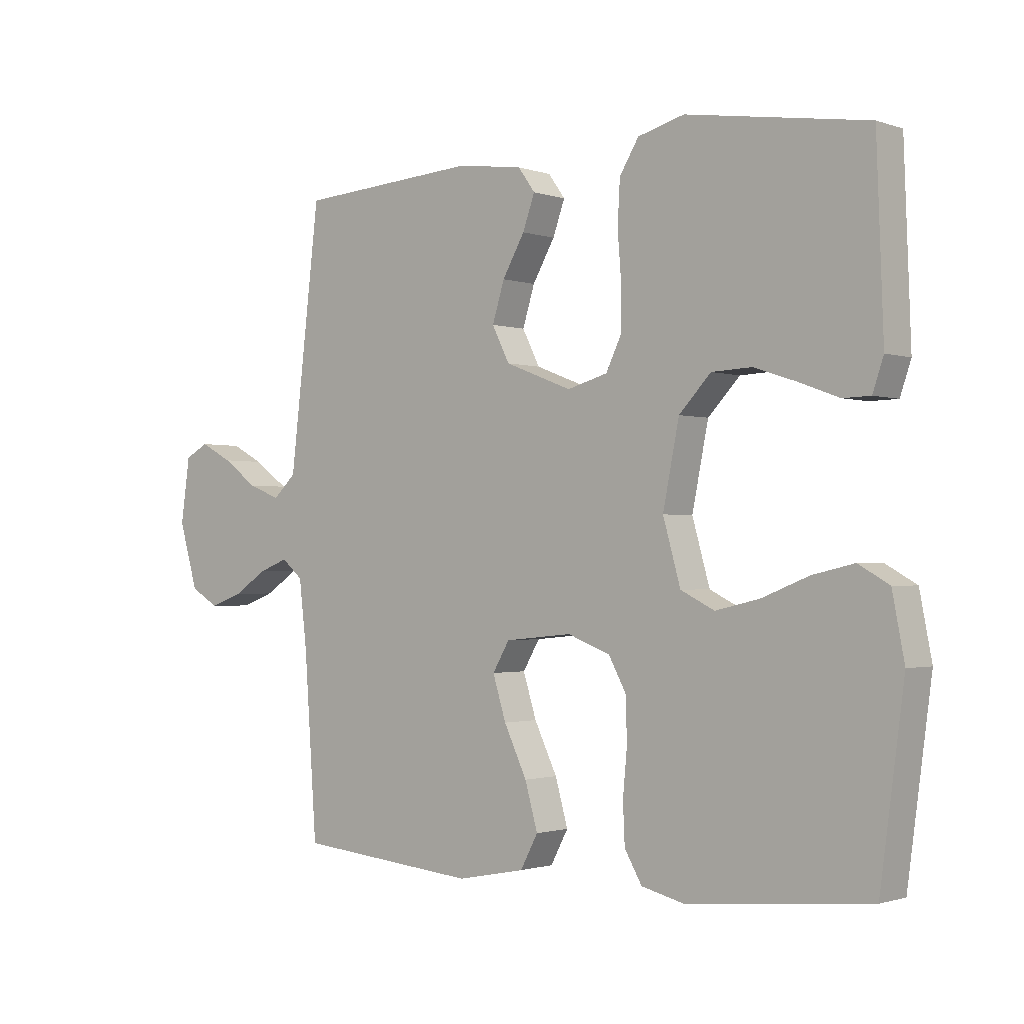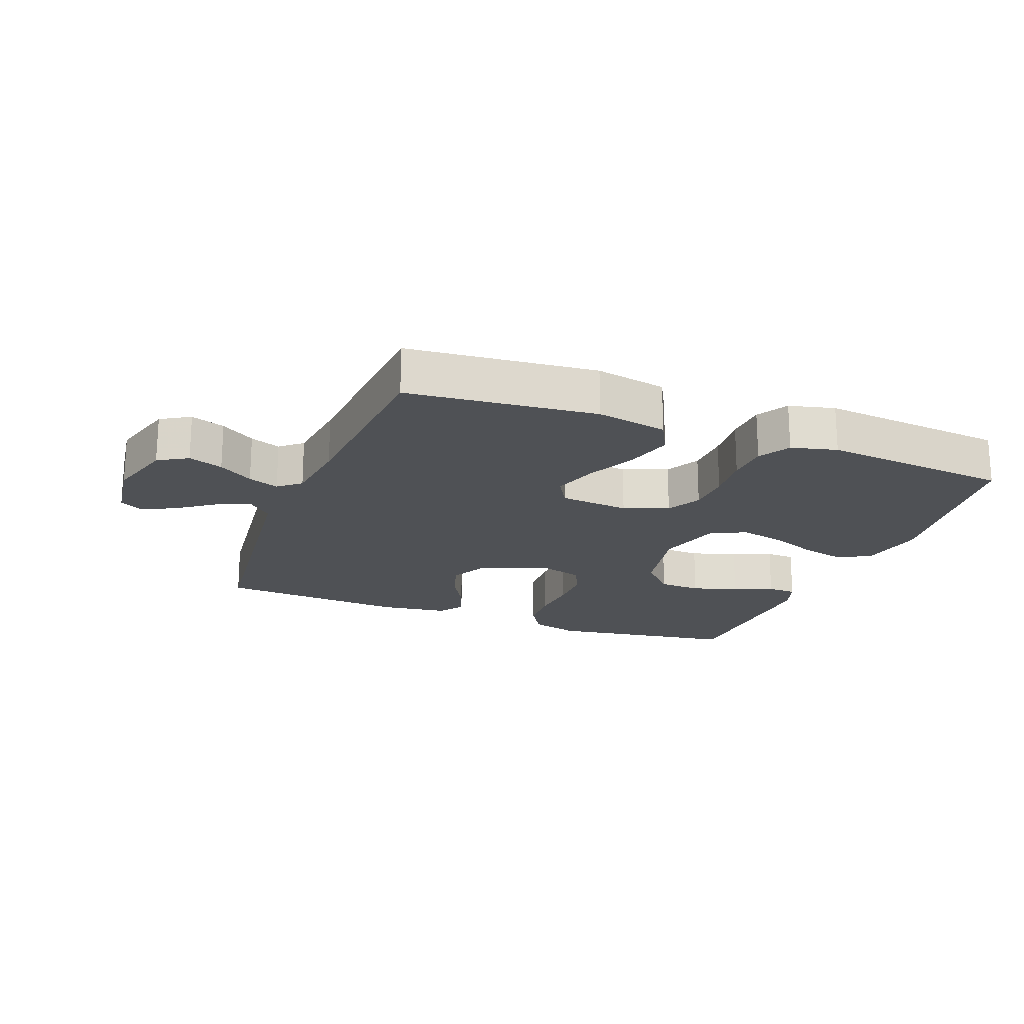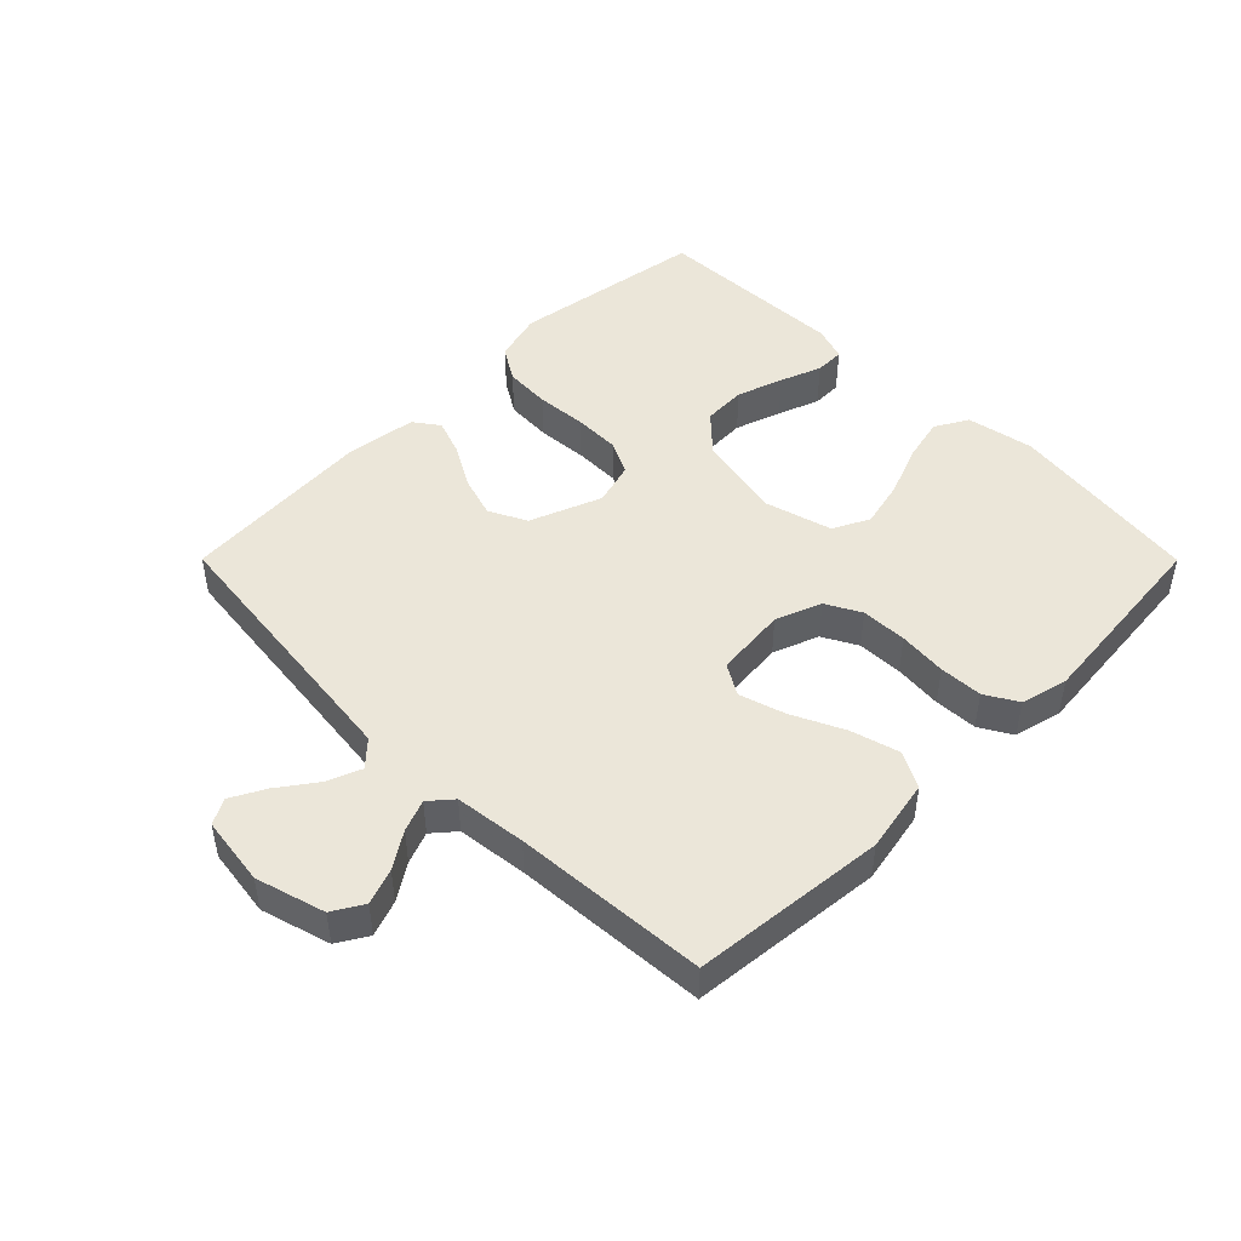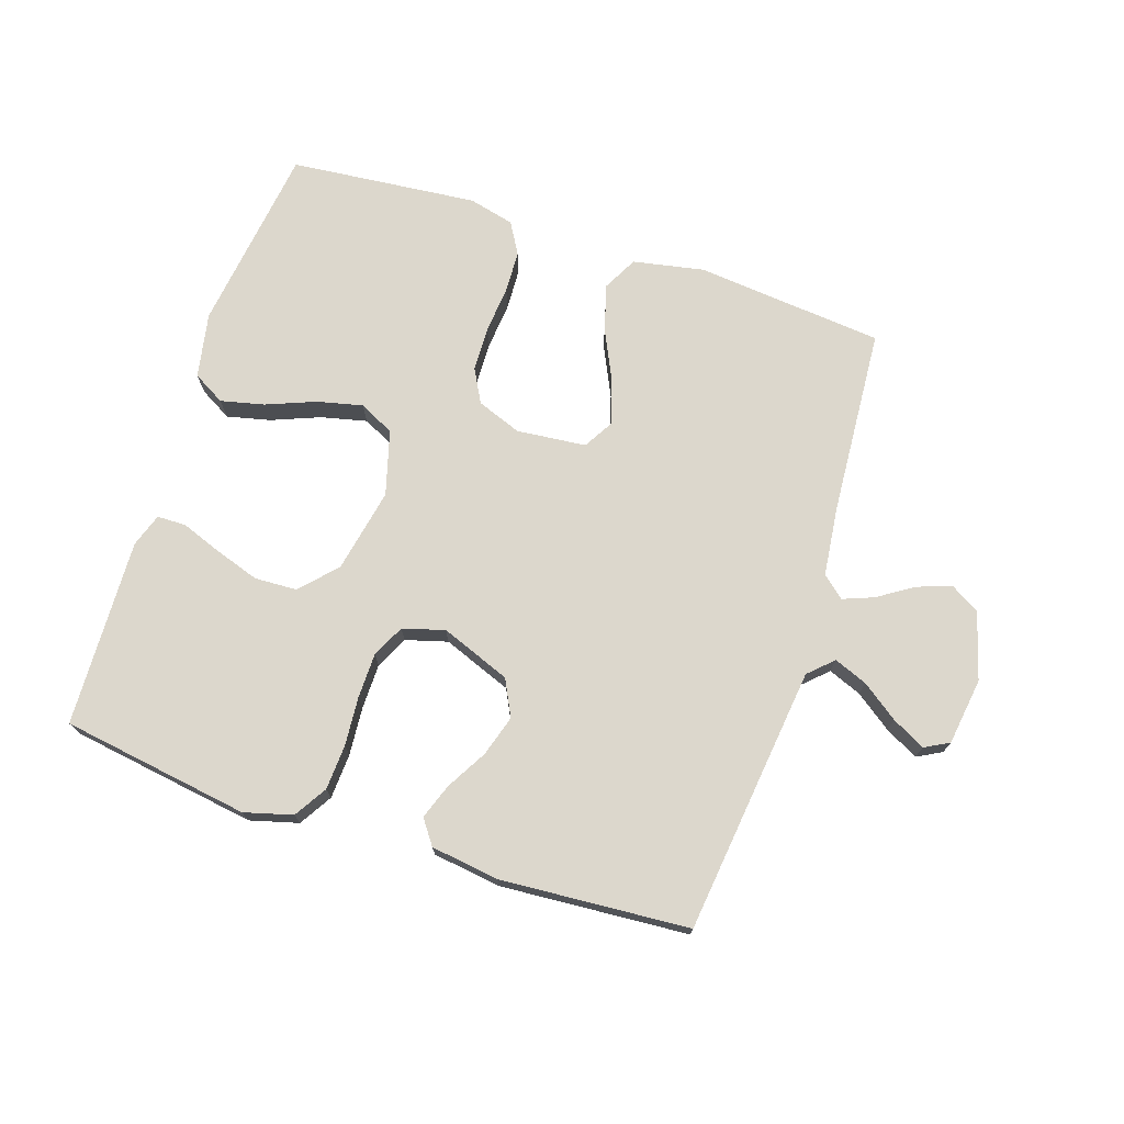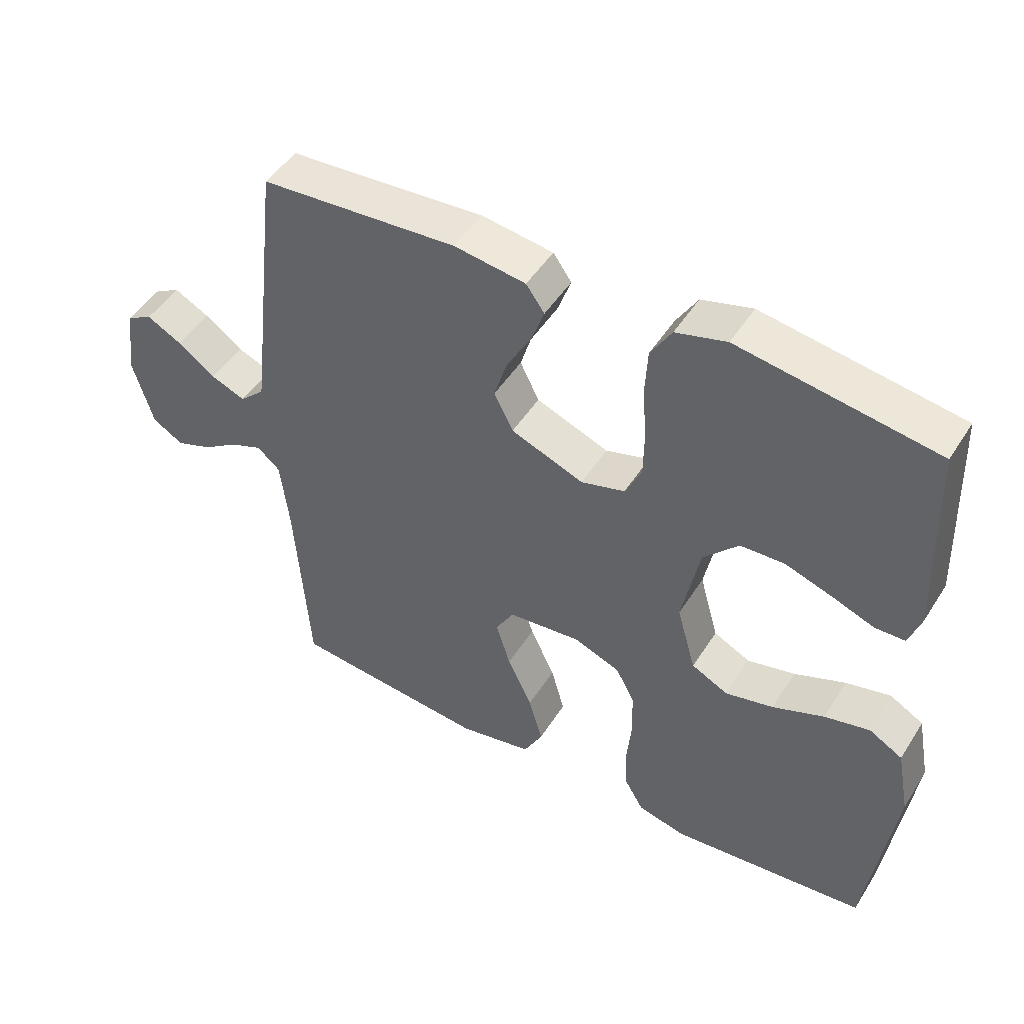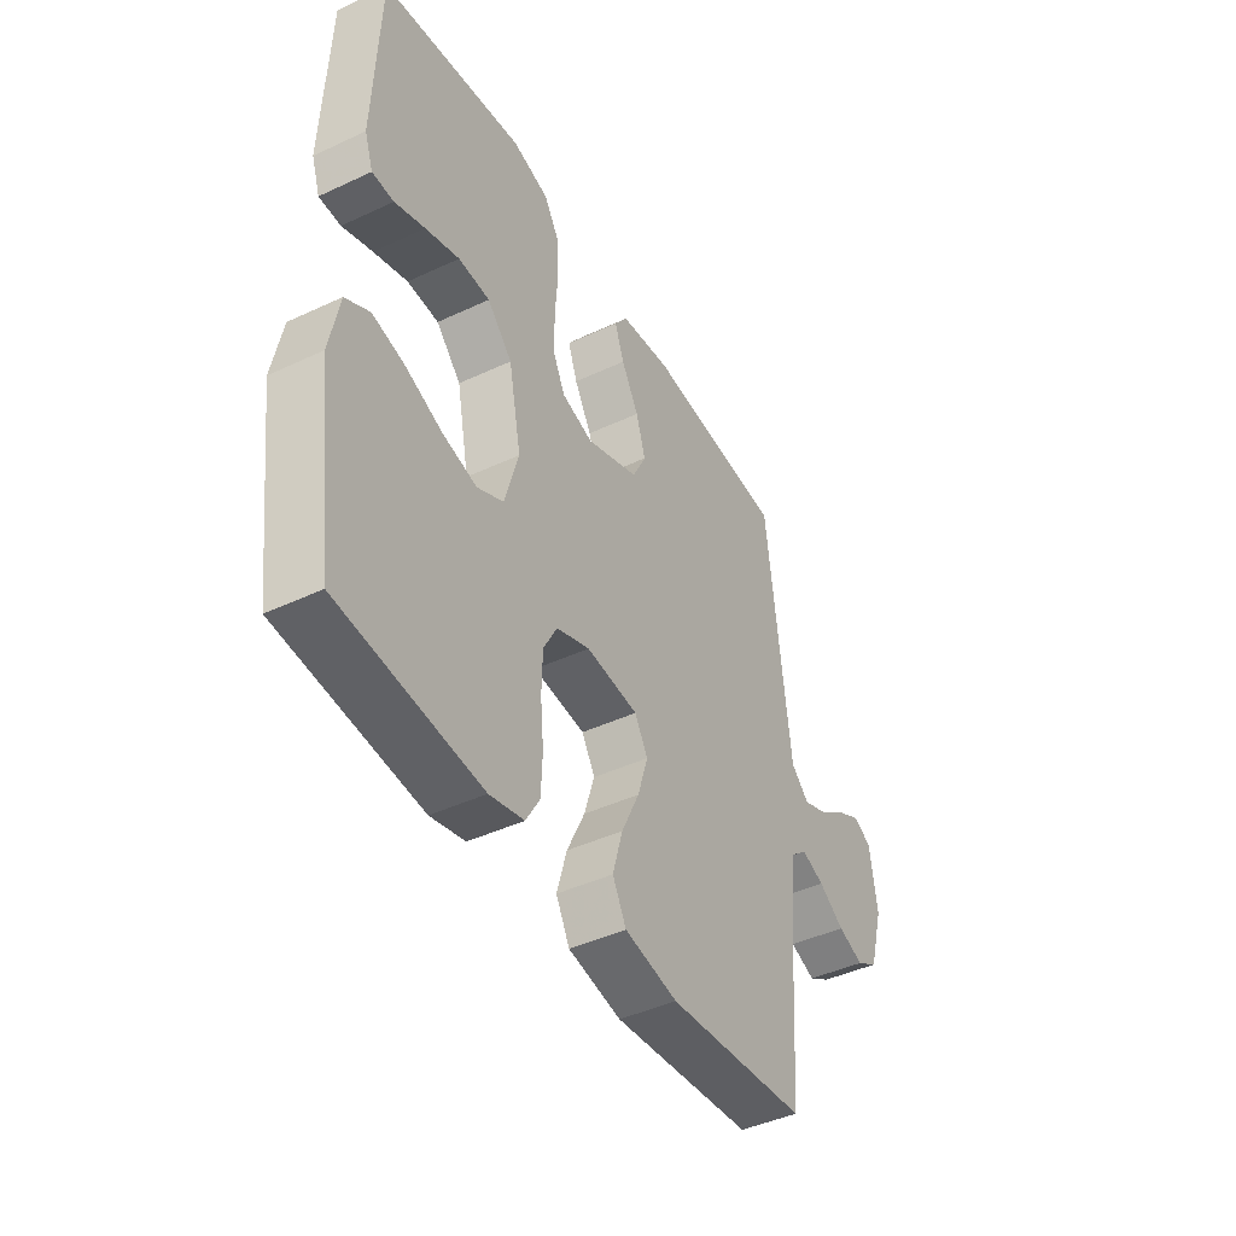
<metadata>
{"format":"obj","ext":"obj","renderer":"f3d","projection":"perspective","resolution":1024,"background":"white","views":[{"elev":-1.4,"azim":-140.5,"up":"+Z"},{"elev":-19.7,"azim":159.0,"up":"+Y"},{"elev":47.4,"azim":135.1,"up":"+Y"},{"elev":73.0,"azim":18.2,"up":"+Y"},{"elev":48.1,"azim":-149.0,"up":"+Z"},{"elev":-43.7,"azim":-61.2,"up":"+Z"}]}
</metadata>
<code>
v 0.5 0.07 -0.5
v 0.2 0.07 -0.529
v 0.087 0.07 -0.507
v 0.058 0.07 -0.452
v 0.079 0.07 -0.377
v 0.117 0.07 -0.297
v 0.139 0.07 -0.226
v 0.111 0.07 -0.178
v 0 0.07 -0.167
v -0.071 0.07 -0.194
v -0.1 0.07 -0.248
v -0.102 0.07 -0.319
v -0.095 0.07 -0.394
v -0.098 0.07 -0.461
v -0.127 0.07 -0.511
v -0.2 0.07 -0.529
v -0.5 0.07 -0.5
v -0.54 0.07 -0.2
v -0.52 0.07 -0.096
v -0.469 0.07 -0.067
v -0.4 0.07 -0.083
v -0.322 0.07 -0.114
v -0.249 0.07 -0.131
v -0.193 0.07 -0.103
v -0.164 0.07 0
v -0.191 0.07 0.135
v -0.244 0.07 0.191
v -0.311 0.07 0.194
v -0.383 0.07 0.17
v -0.447 0.07 0.146
v -0.493 0.07 0.147
v -0.511 0.07 0.2
v -0.5 0.07 0.5
v -0.2 0.07 0.546
v -0.123 0.07 0.525
v -0.091 0.07 0.473
v -0.087 0.07 0.401
v -0.093 0.07 0.323
v -0.092 0.07 0.251
v -0.067 0.07 0.199
v 0 0.07 0.18
v 0.111 0.07 0.223
v 0.14 0.07 0.281
v 0.12 0.07 0.346
v 0.083 0.07 0.411
v 0.063 0.07 0.467
v 0.091 0.07 0.506
v 0.2 0.07 0.521
v 0.5 0.07 0.5
v 0.535 0.07 0.2
v 0.55 0.07 0.073
v 0.588 0.07 0.037
v 0.641 0.07 0.058
v 0.699 0.07 0.1
v 0.752 0.07 0.128
v 0.791 0.07 0.107
v 0.806 0.07 0
v 0.775 0.07 -0.107
v 0.728 0.07 -0.135
v 0.673 0.07 -0.115
v 0.618 0.07 -0.079
v 0.569 0.07 -0.06
v 0.534 0.07 -0.09
v 0.521 0.07 -0.2
v 0.5 0 -0.5
v 0.2 0 -0.529
v 0.087 0 -0.507
v 0.058 0 -0.452
v 0.079 0 -0.377
v 0.117 0 -0.297
v 0.139 0 -0.226
v 0.111 0 -0.178
v 0 0 -0.167
v -0.071 0 -0.194
v -0.1 0 -0.248
v -0.102 0 -0.319
v -0.095 0 -0.394
v -0.098 0 -0.461
v -0.127 0 -0.511
v -0.2 0 -0.529
v -0.5 0 -0.5
v -0.54 0 -0.2
v -0.52 0 -0.096
v -0.469 0 -0.067
v -0.4 0 -0.083
v -0.322 0 -0.114
v -0.249 0 -0.131
v -0.193 0 -0.103
v -0.164 0 0
v -0.191 0 0.135
v -0.244 0 0.191
v -0.311 0 0.194
v -0.383 0 0.17
v -0.447 0 0.146
v -0.493 0 0.147
v -0.511 0 0.2
v -0.5 0 0.5
v -0.2 0 0.546
v -0.123 0 0.525
v -0.091 0 0.473
v -0.087 0 0.401
v -0.093 0 0.323
v -0.092 0 0.251
v -0.067 0 0.199
v 0 0 0.18
v 0.111 0 0.223
v 0.14 0 0.281
v 0.12 0 0.346
v 0.083 0 0.411
v 0.063 0 0.467
v 0.091 0 0.506
v 0.2 0 0.521
v 0.5 0 0.5
v 0.535 0 0.2
v 0.55 0 0.073
v 0.588 0 0.037
v 0.641 0 0.058
v 0.699 0 0.1
v 0.752 0 0.128
v 0.791 0 0.107
v 0.806 0 0
v 0.775 0 -0.107
v 0.728 0 -0.135
v 0.673 0 -0.115
v 0.618 0 -0.079
v 0.569 0 -0.06
v 0.534 0 -0.09
v 0.521 0 -0.2
f 59 60 61
f 58 59 61
f 57 58 61
f 56 57 61
f 55 56 61
f 54 55 61
f 53 54 61
f 52 53 61 62
f 51 52 62 63
f 48 49 50
f 47 48 50
f 46 47 50
f 45 46 50
f 44 45 50
f 51 63 64
f 50 51 64
f 44 50 64
f 43 44 64
f 36 37 38
f 35 36 38
f 34 35 38
f 33 34 38
f 32 33 38
f 31 32 38
f 30 31 38
f 29 30 38
f 28 29 38
f 27 28 38 39
f 26 27 39 40
f 20 21 22
f 19 20 22
f 18 19 22
f 17 18 22
f 16 17 22
f 15 16 22
f 14 15 22
f 13 14 22
f 12 13 22
f 11 12 22 23
f 10 11 23 24
f 4 5 6
f 3 4 6
f 2 3 6
f 1 2 6
f 64 1 6
f 64 6 7
f 64 7 8
f 43 64 8
f 42 43 8
f 41 42 8 9
f 41 9 10
f 40 41 10
f 26 40 10
f 25 26 10
f 10 24 25
f 125 124 123
f 125 123 122
f 125 122 121
f 125 121 120
f 125 120 119
f 125 119 118
f 125 118 117
f 126 125 117 116
f 127 126 116 115
f 114 113 112
f 114 112 111
f 114 111 110
f 114 110 109
f 114 109 108
f 128 127 115
f 128 115 114
f 128 114 108
f 128 108 107
f 102 101 100
f 102 100 99
f 102 99 98
f 102 98 97
f 102 97 96
f 102 96 95
f 102 95 94
f 102 94 93
f 102 93 92
f 103 102 92 91
f 104 103 91 90
f 86 85 84
f 86 84 83
f 86 83 82
f 86 82 81
f 86 81 80
f 86 80 79
f 86 79 78
f 86 78 77
f 86 77 76
f 87 86 76 75
f 88 87 75 74
f 70 69 68
f 70 68 67
f 70 67 66
f 70 66 65
f 70 65 128
f 71 70 128
f 72 71 128
f 72 128 107
f 72 107 106
f 73 72 106 105
f 74 73 105
f 74 105 104
f 74 104 90
f 74 90 89
f 89 88 74
f 1 65 66 2
f 2 66 67 3
f 3 67 68 4
f 4 68 69 5
f 5 69 70 6
f 6 70 71 7
f 7 71 72 8
f 8 72 73 9
f 9 73 74 10
f 10 74 75 11
f 11 75 76 12
f 12 76 77 13
f 13 77 78 14
f 14 78 79 15
f 15 79 80 16
f 16 80 81 17
f 17 81 82 18
f 18 82 83 19
f 19 83 84 20
f 20 84 85 21
f 21 85 86 22
f 22 86 87 23
f 23 87 88 24
f 24 88 89 25
f 25 89 90 26
f 26 90 91 27
f 27 91 92 28
f 28 92 93 29
f 29 93 94 30
f 30 94 95 31
f 31 95 96 32
f 32 96 97 33
f 33 97 98 34
f 34 98 99 35
f 35 99 100 36
f 36 100 101 37
f 37 101 102 38
f 38 102 103 39
f 39 103 104 40
f 40 104 105 41
f 41 105 106 42
f 42 106 107 43
f 43 107 108 44
f 44 108 109 45
f 45 109 110 46
f 46 110 111 47
f 47 111 112 48
f 48 112 113 49
f 49 113 114 50
f 50 114 115 51
f 51 115 116 52
f 52 116 117 53
f 53 117 118 54
f 54 118 119 55
f 55 119 120 56
f 56 120 121 57
f 57 121 122 58
f 58 122 123 59
f 59 123 124 60
f 60 124 125 61
f 61 125 126 62
f 62 126 127 63
f 63 127 128 64
f 64 128 65 1

</code>
